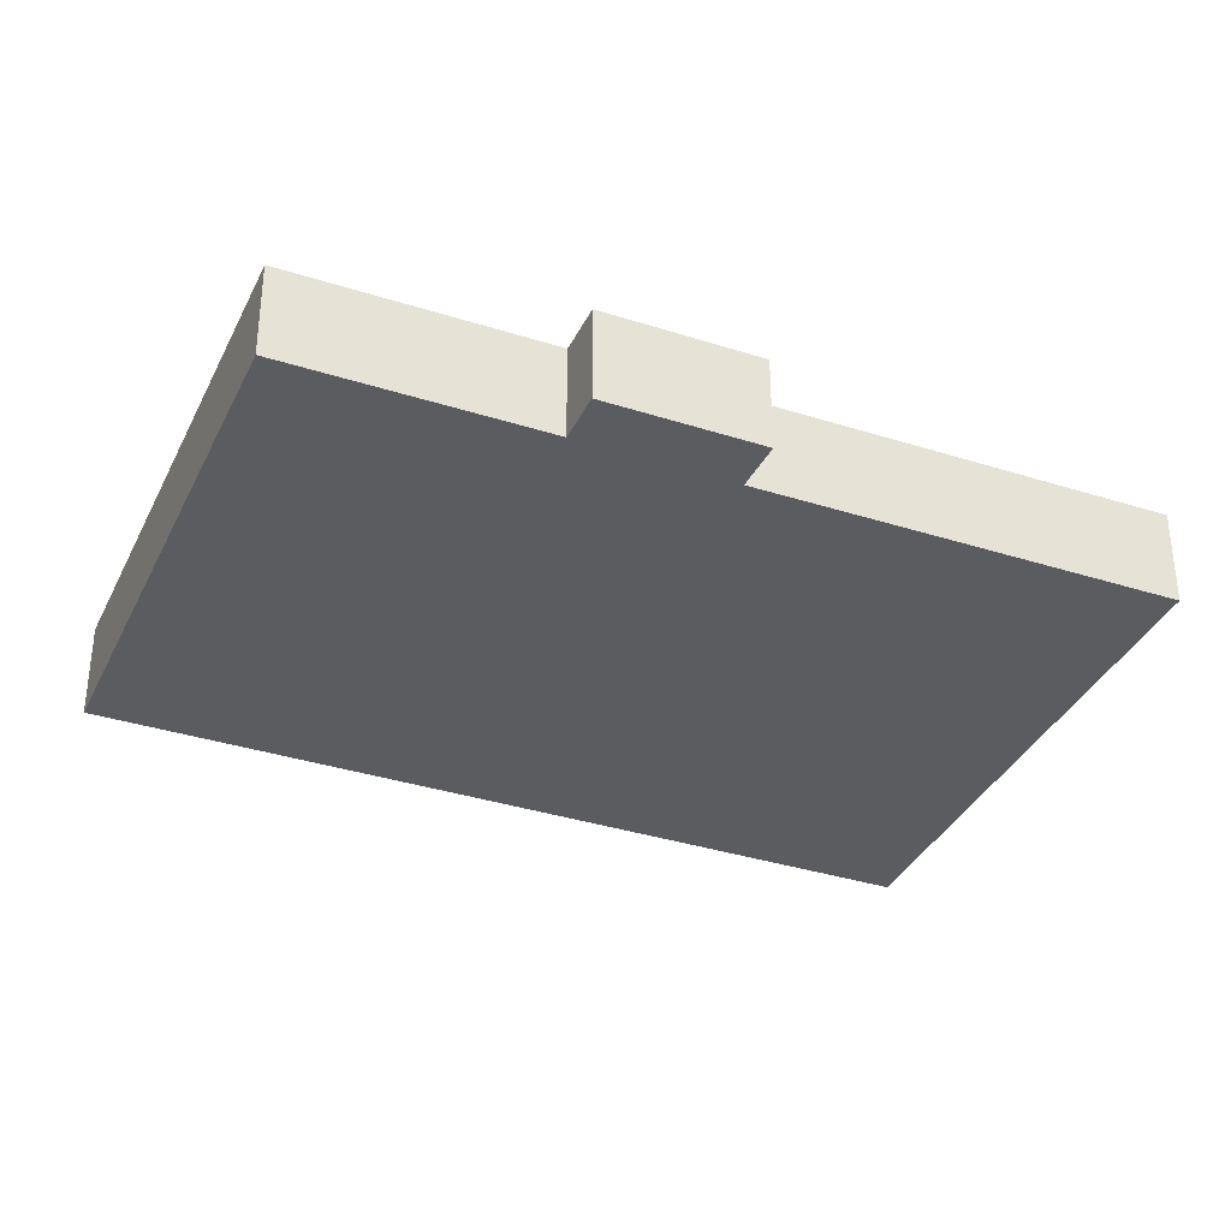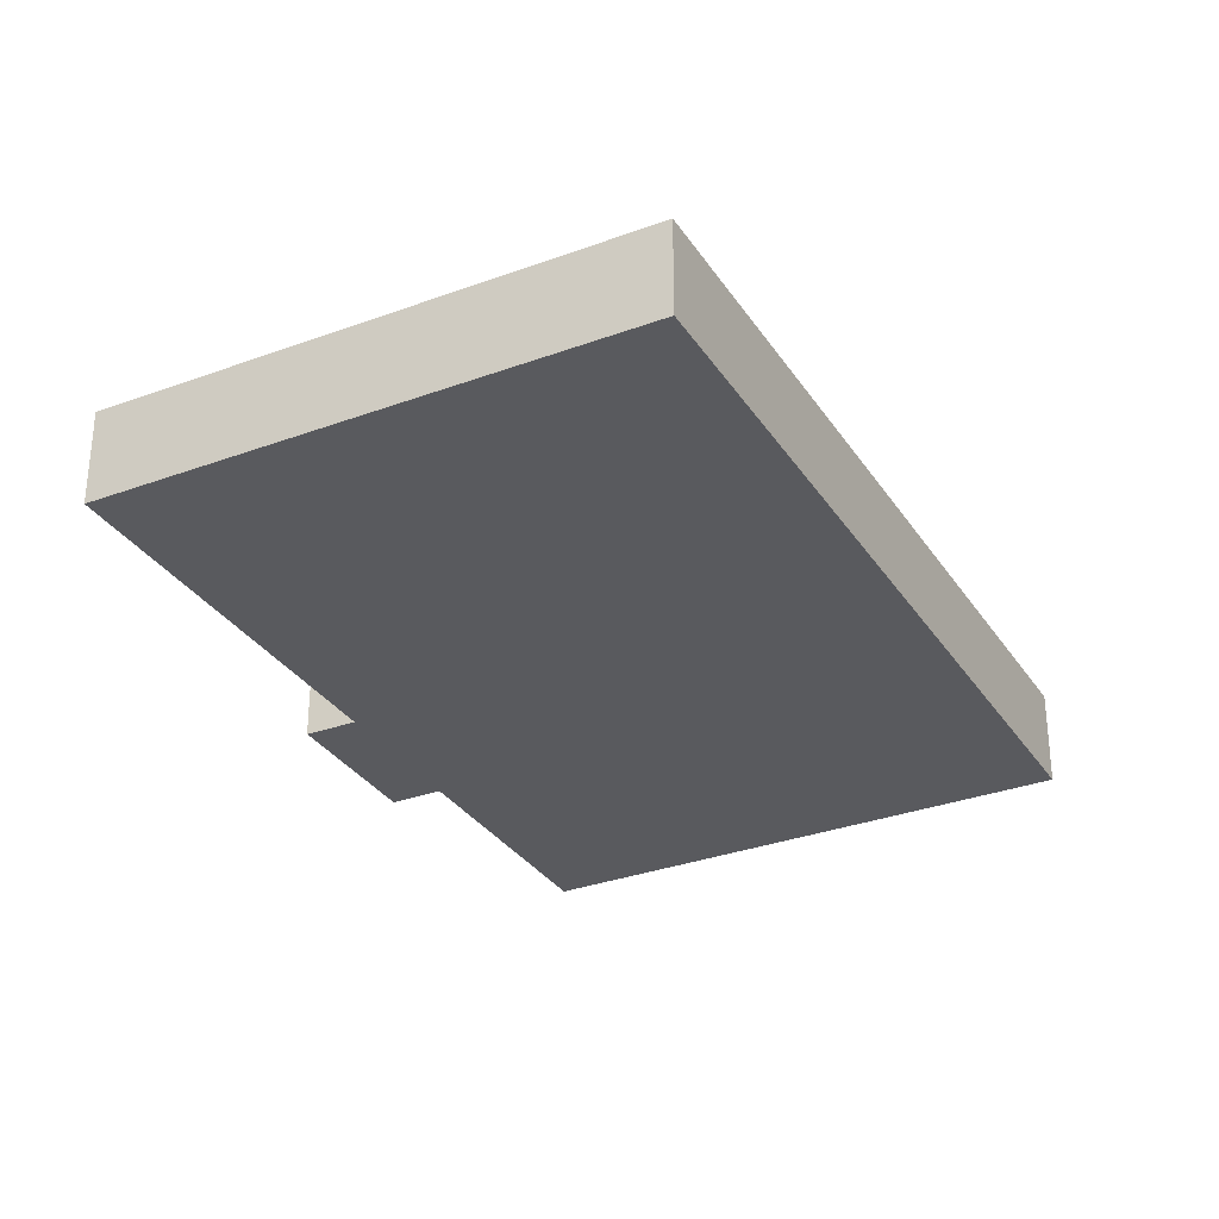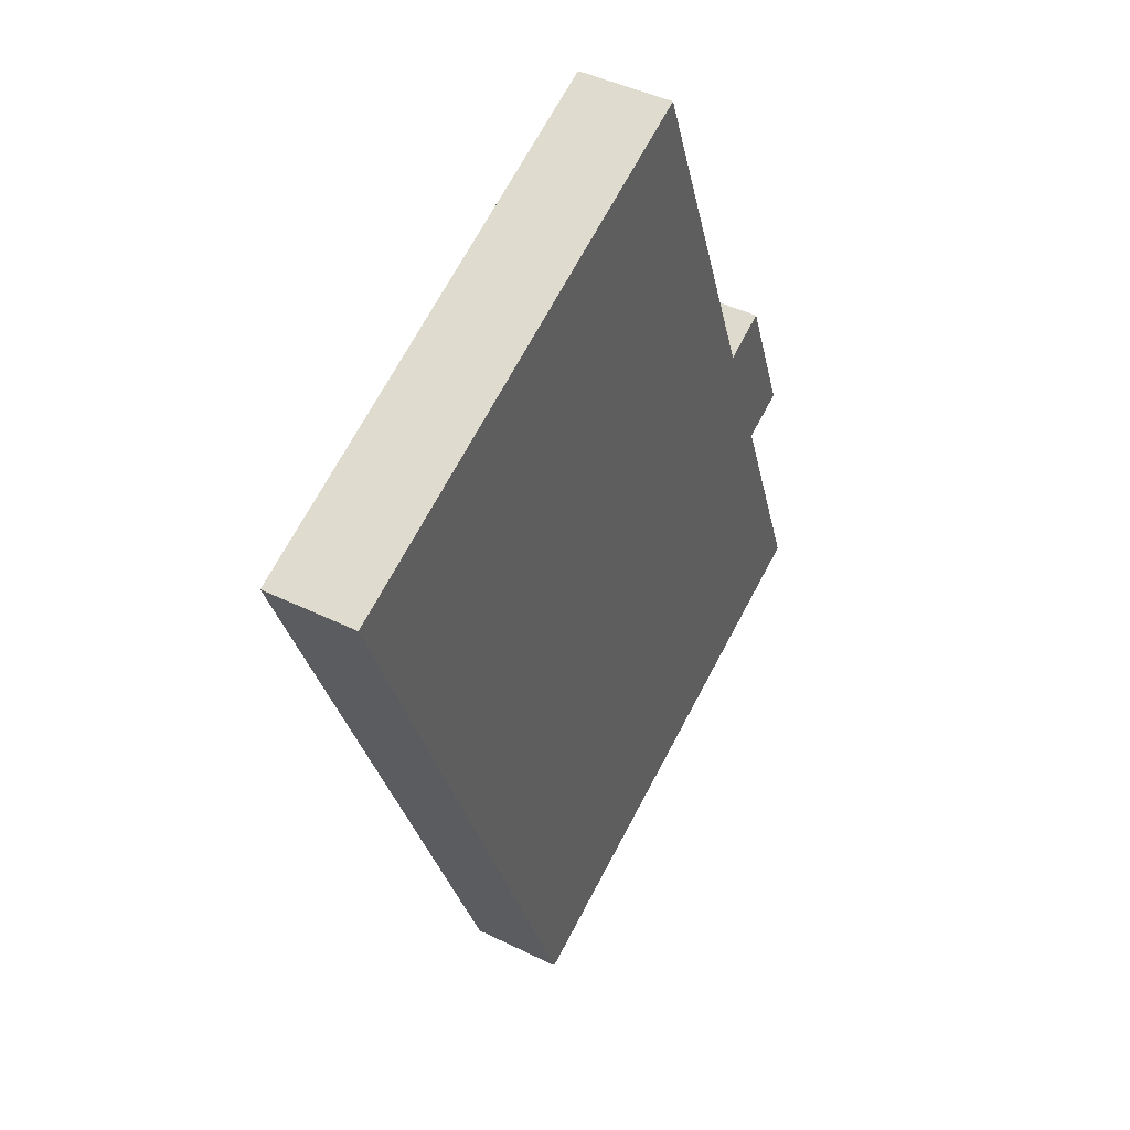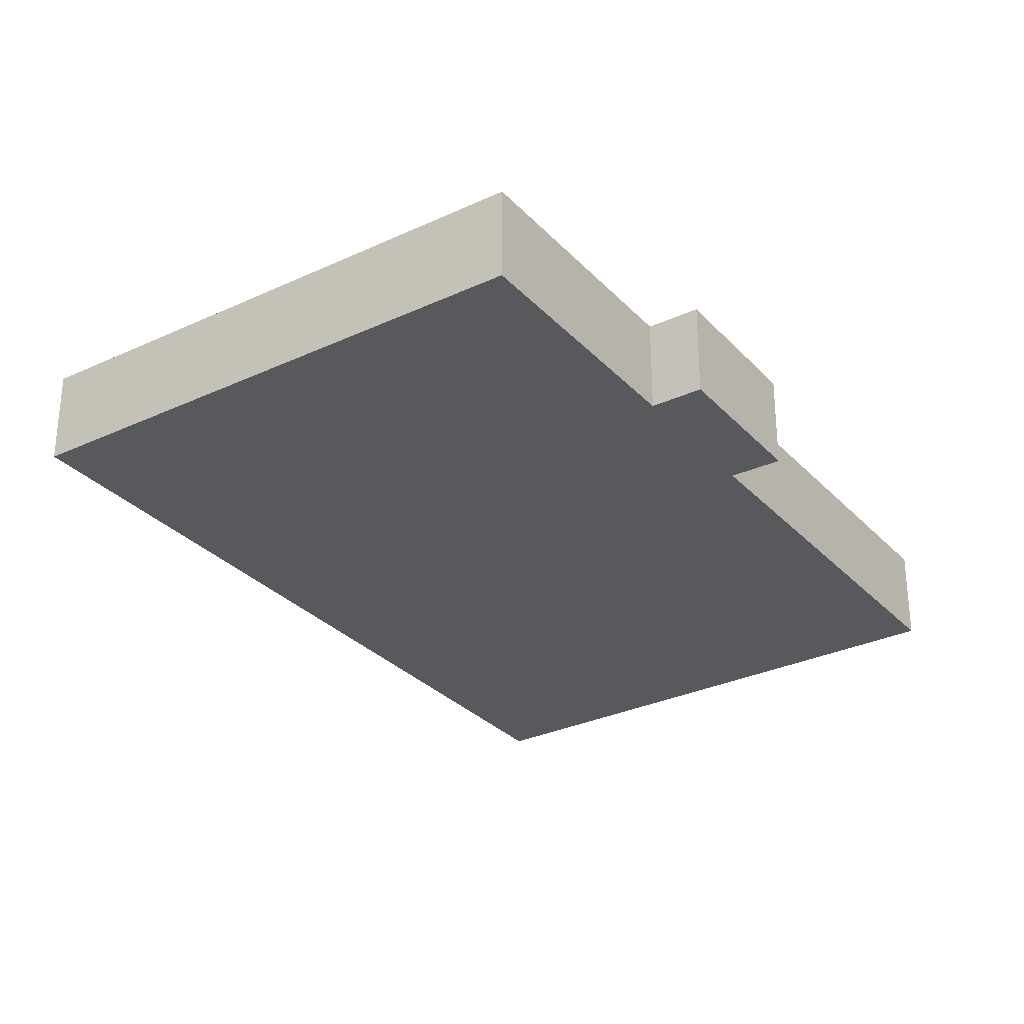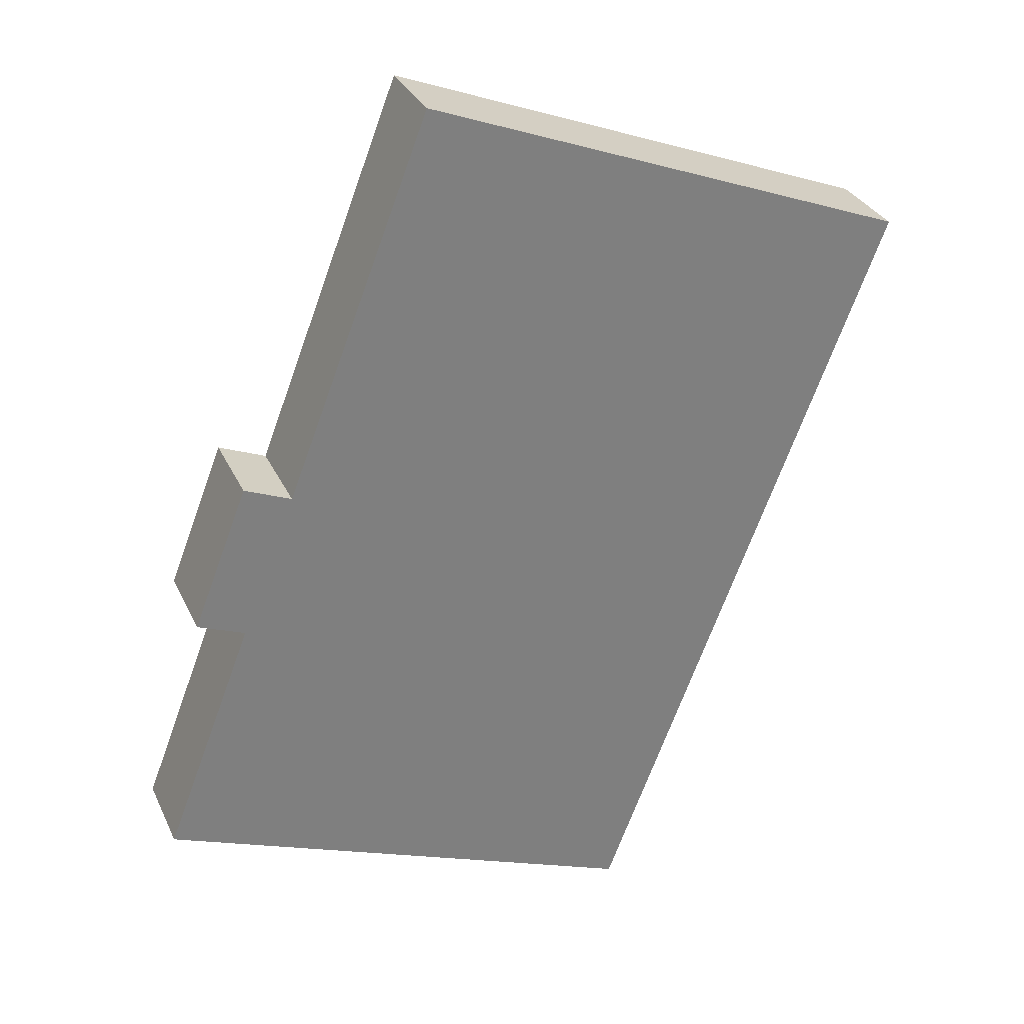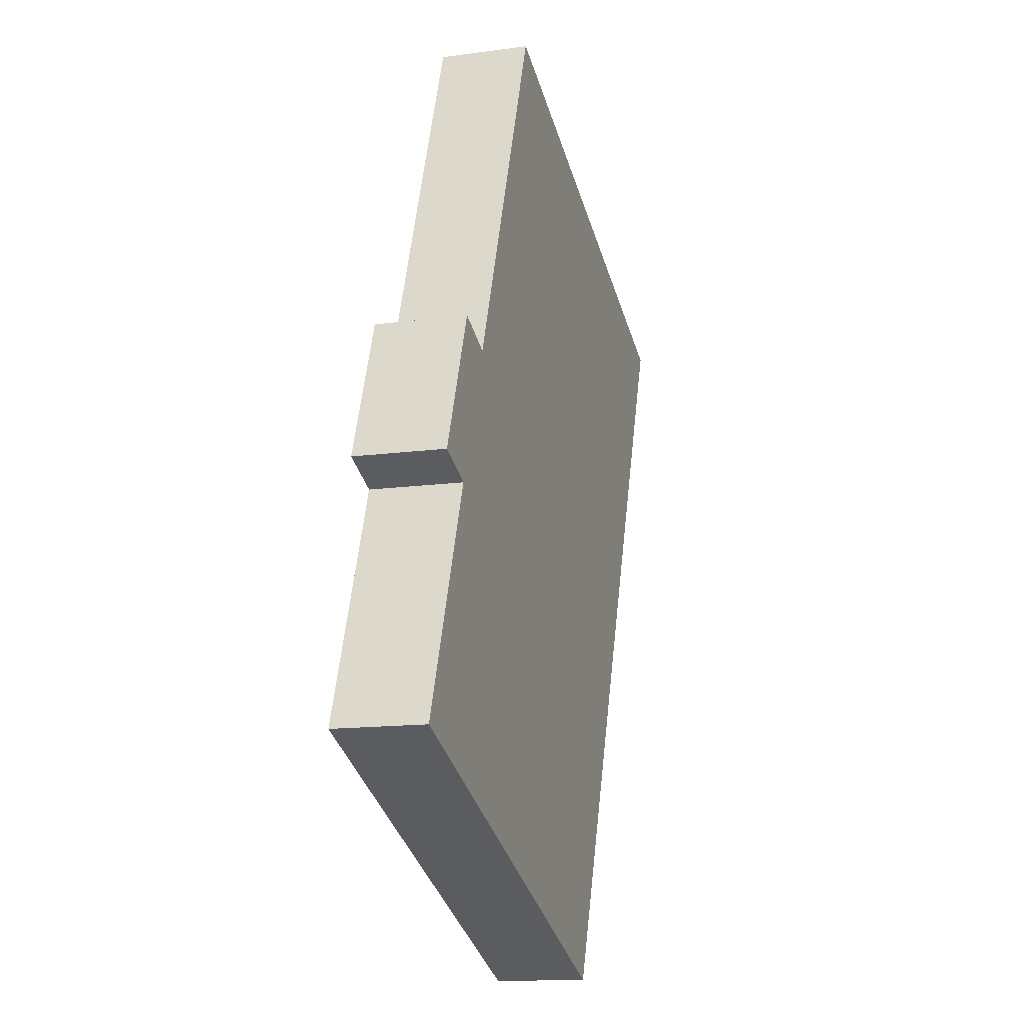
<metadata>
{"format":"obj","ext":"obj","renderer":"f3d","projection":"perspective","resolution":1024,"background":"white","views":[{"elev":-35.3,"azim":-91.8,"up":"+Y"},{"elev":-31.6,"azim":48.8,"up":"+Y"},{"elev":44.1,"azim":120.0,"up":"+Z"},{"elev":-30.2,"azim":-124.6,"up":"+Y"},{"elev":31.0,"azim":-21.6,"up":"+Z"},{"elev":-14.0,"azim":-73.2,"up":"+Z"}]}
</metadata>
<code>
v  5.613 5.267 22.66
v  5.152 5.267 13.61
v  2.479 5.267 14.66
v  5.246 5.267 13.57
v  33.82 5.267 2.266
v  37 5.267 10.49
v  8.473 5.267 21.83
v  8.352 5.267 21.88
v  5.731 5.267 22.96
v  14.51 5.267 37.43
v  37.84 5.267 12.66
v  39.03 5.267 15.73
v  45.59 5.267 32.67
v  16.96 5.267 43.77
v  5.162 5.267 13.35
v  28.65 5.267 -11.09
v  0 5.267 3.225e-16
v  2.479 -8.979e-16 14.66
v  5.613 -1.388e-15 22.66
v  5.731 -1.406e-15 22.96
v  8.473 -1.337e-15 21.83
v  14.51 -2.292e-15 37.43
v  16.96 -2.68e-15 43.77
v  0 0 0
v  5.162 -8.177e-16 13.35
v  5.246 -8.31e-16 13.57
v  8.352 -1.34e-15 21.88
v  45.59 -2.001e-15 32.67
v  39.03 -9.634e-16 15.73
v  37.84 -7.752e-16 12.66
v  37 -6.426e-16 10.49
v  33.82 -1.388e-16 2.266
v  28.65 6.789e-16 -11.09
v  5.152 -8.332e-16 13.61
g defaultobject
f 1 2 3
f 2 1 4
f 4 1 5
f 5 1 6
f 6 1 7
f 7 1 8
f 8 1 9
f 6 7 10
f 6 10 11
f 11 10 12
f 12 10 13
f 13 10 14
f 15 16 17
f 16 15 5
f 5 15 4
f 18 1 3
f 1 18 19
f 1 19 9
f 9 19 20
f 21 10 7
f 10 21 22
f 10 22 14
f 14 22 23
f 24 15 17
f 15 24 25
f 15 25 4
f 4 25 26
f 20 8 9
f 8 20 7
f 7 20 21
f 21 20 27
f 23 13 14
f 13 23 28
f 28 12 13
f 12 28 29
f 12 29 11
f 11 29 30
f 11 30 6
f 6 30 31
f 6 31 5
f 5 31 32
f 5 32 16
f 16 32 33
f 33 17 16
f 17 33 24
f 2 18 3
f 18 2 4
f 18 4 34
f 34 4 26
f 32 24 33
f 24 32 31
f 24 31 30
f 24 30 29
f 24 29 28
f 24 28 25
f 25 28 21
f 21 28 22
f 22 28 23
f 25 21 26
f 26 21 34
f 34 21 18
f 21 19 18
f 19 21 27
f 19 27 20

</code>
